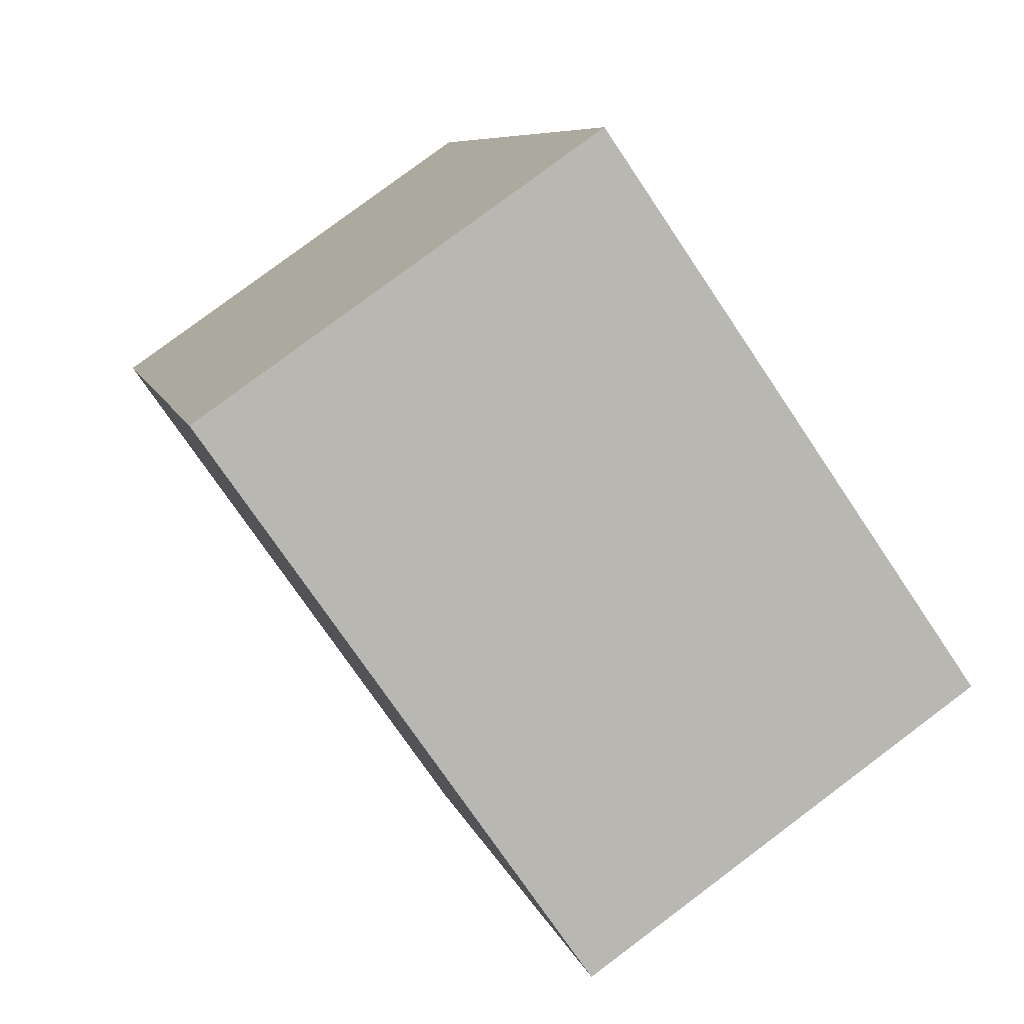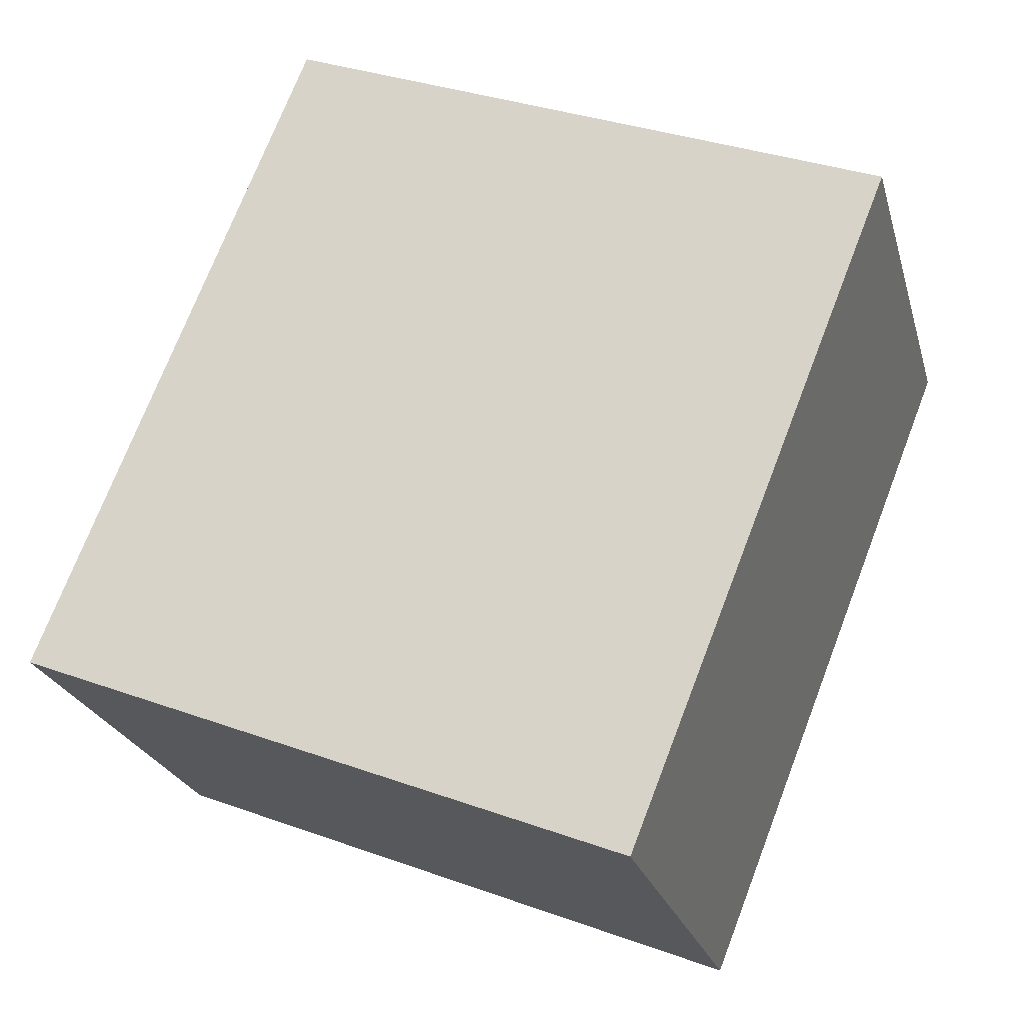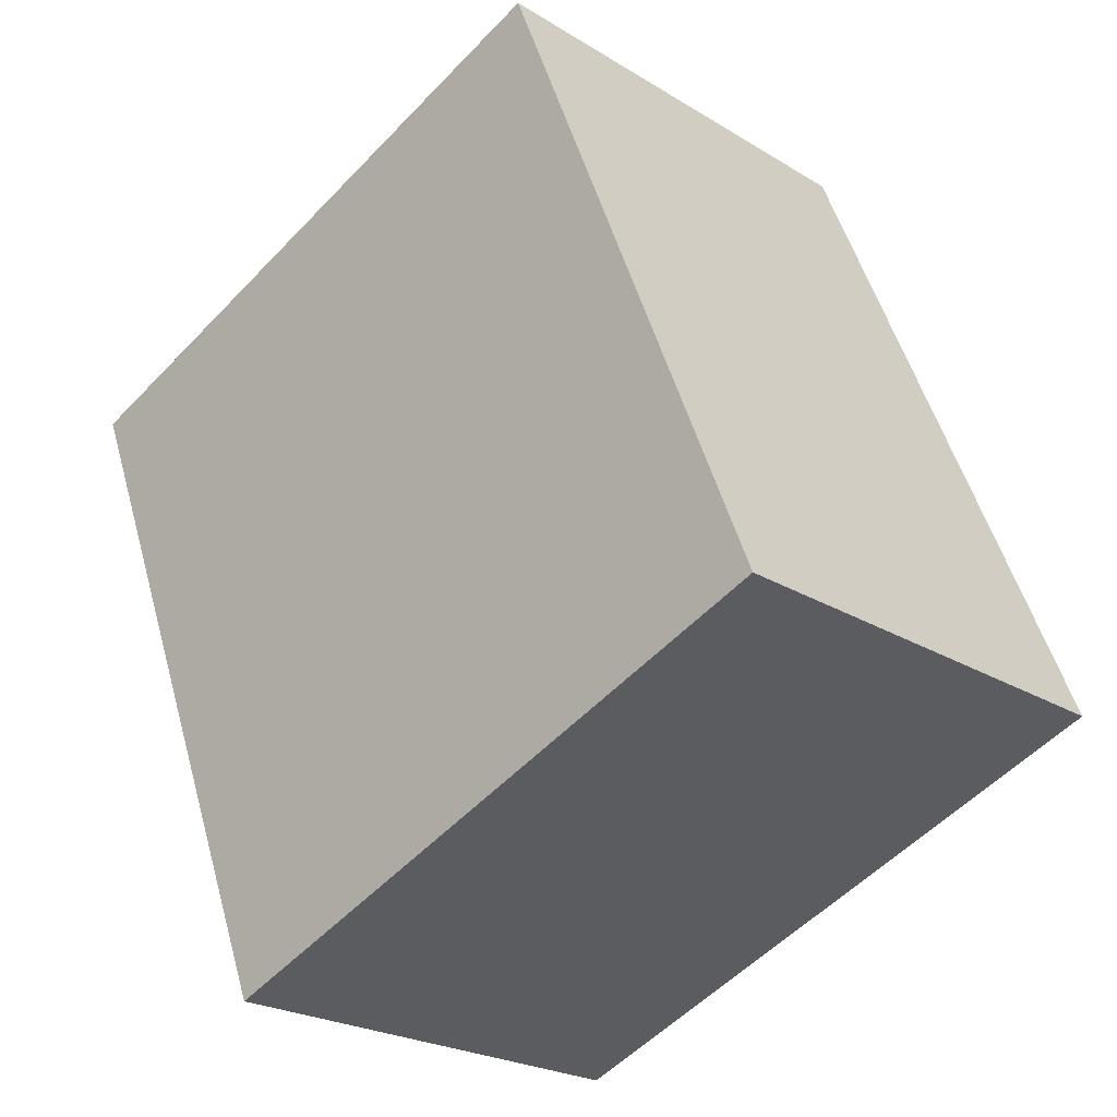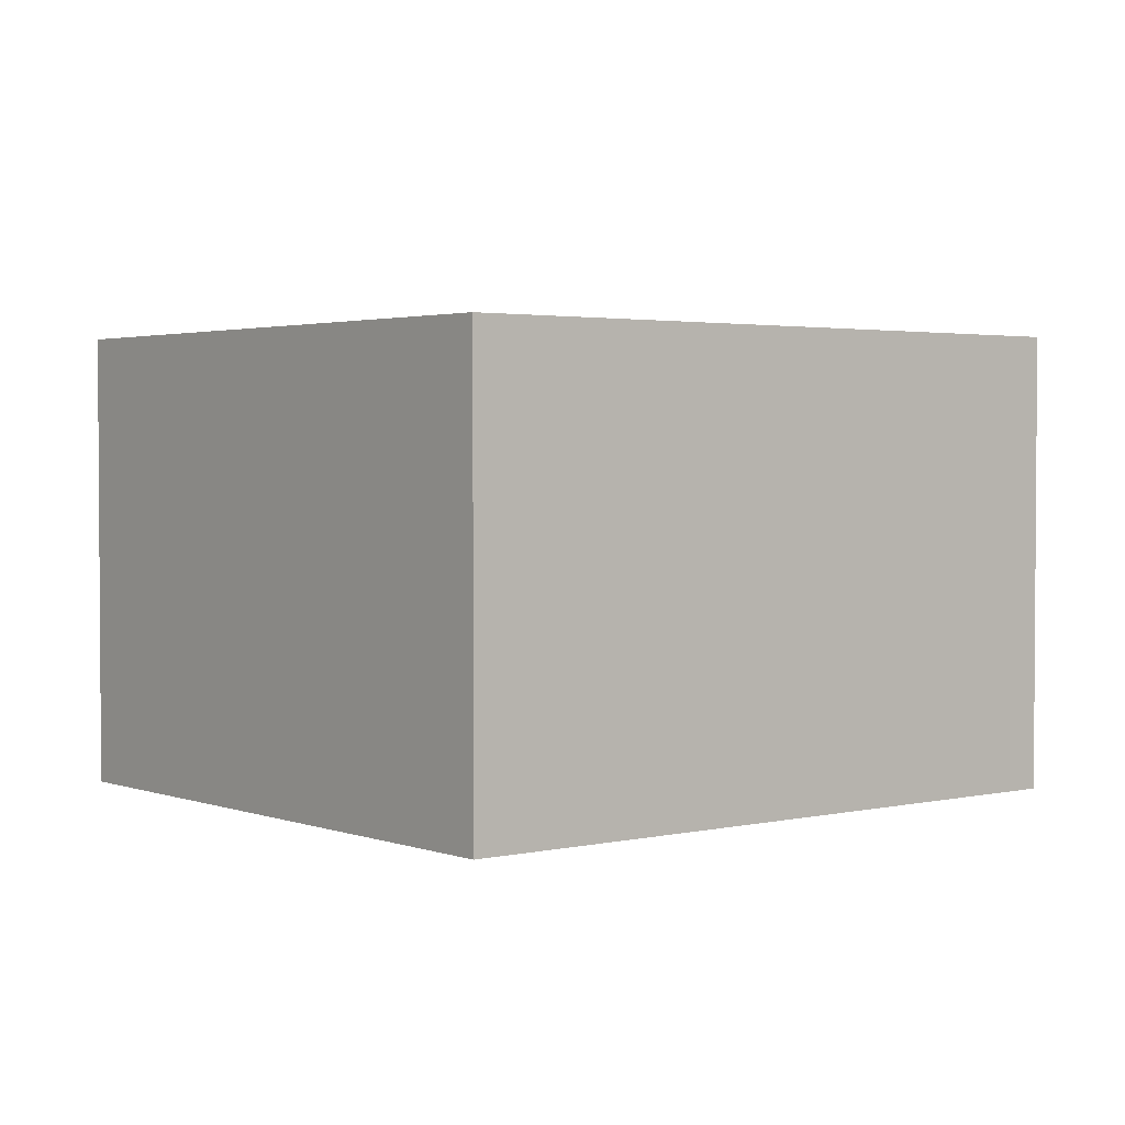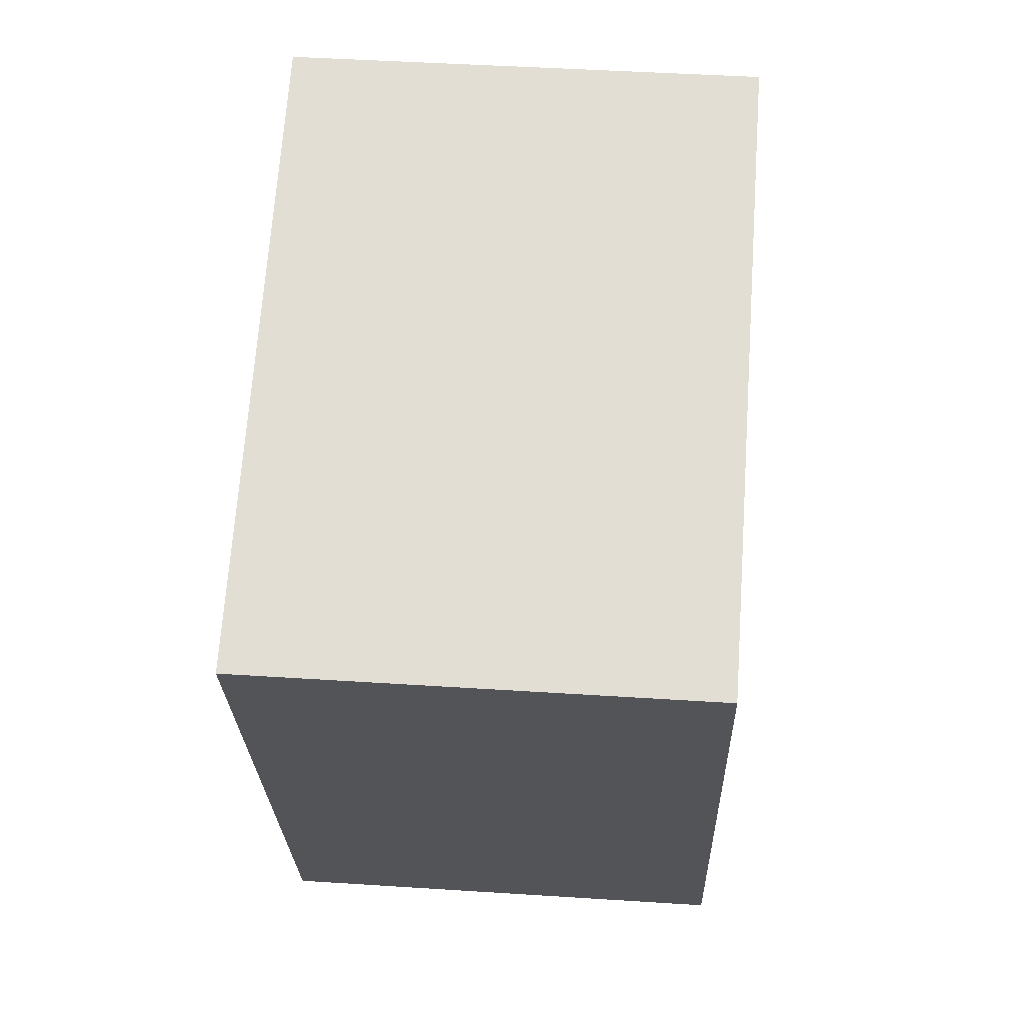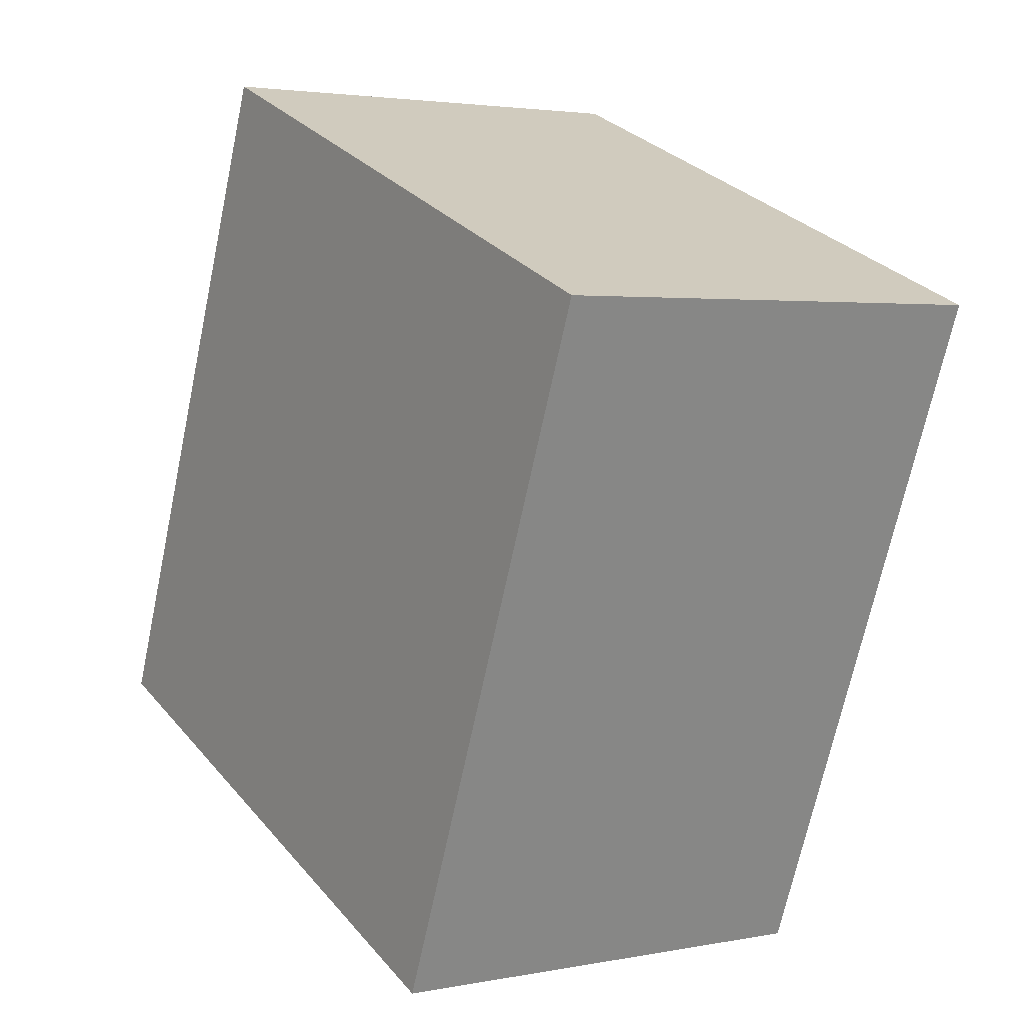
<metadata>
{"format":"obj","ext":"obj","renderer":"f3d","projection":"perspective","resolution":1024,"background":"white","views":[{"elev":79.9,"azim":53.2,"up":"+Z"},{"elev":-23.7,"azim":14.5,"up":"+Z"},{"elev":-23.3,"azim":-136.1,"up":"+Z"},{"elev":2.5,"azim":72.8,"up":"+Y"},{"elev":45.0,"azim":94.3,"up":"+Z"},{"elev":3.0,"azim":56.0,"up":"+Z"}]}
</metadata>
<code>
v  0 1.343 8.223e-17
v  2.528 1.343 1.241
v  1.756 1.343 -0.699
v  0.773 1.343 1.94
v  2.528 -7.599e-17 1.241
v  1.756 4.28e-17 -0.699
v  0 0 0
v  0.773 -1.188e-16 1.94
g defaultobject
f 1 2 3
f 2 1 4
f 5 3 2
f 3 5 6
f 6 1 3
f 1 6 7
f 7 4 1
f 4 7 8
f 8 2 4
f 2 8 5
f 5 7 6
f 7 5 8

</code>
